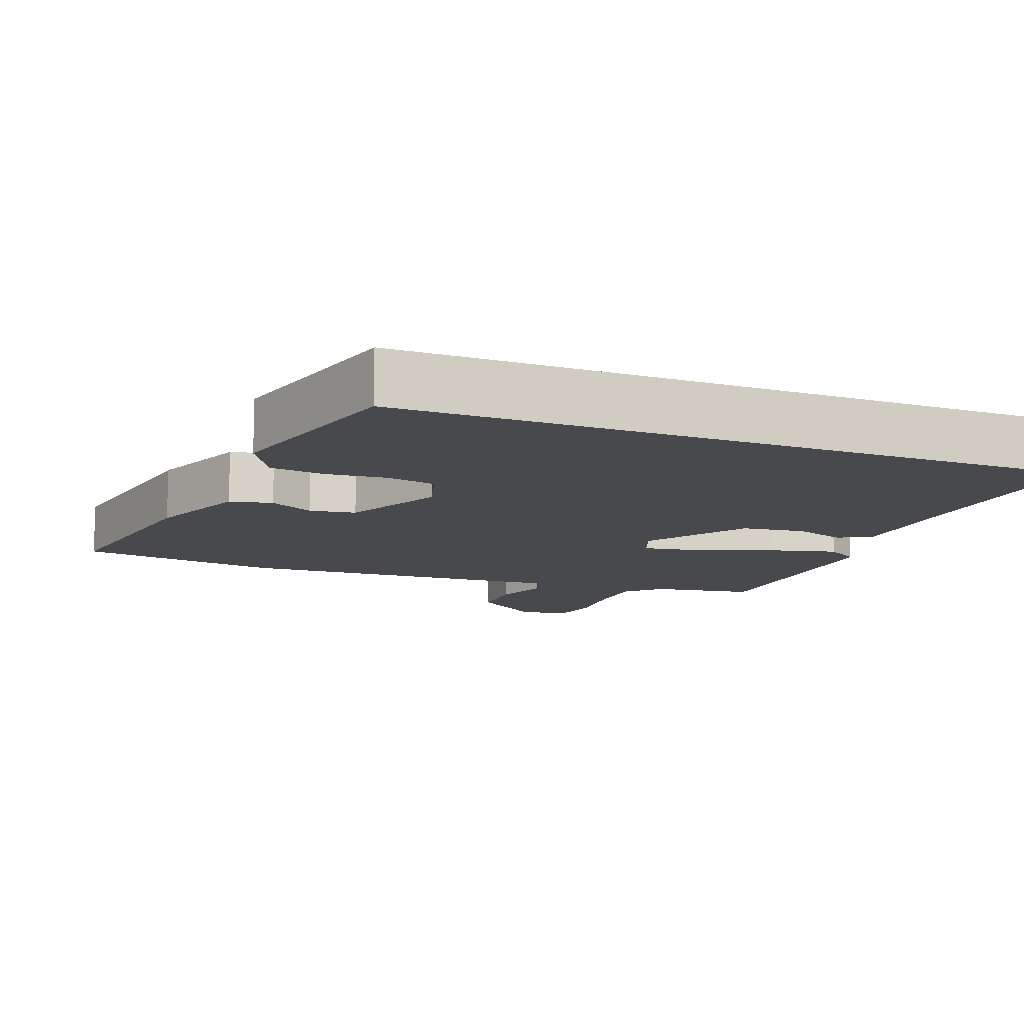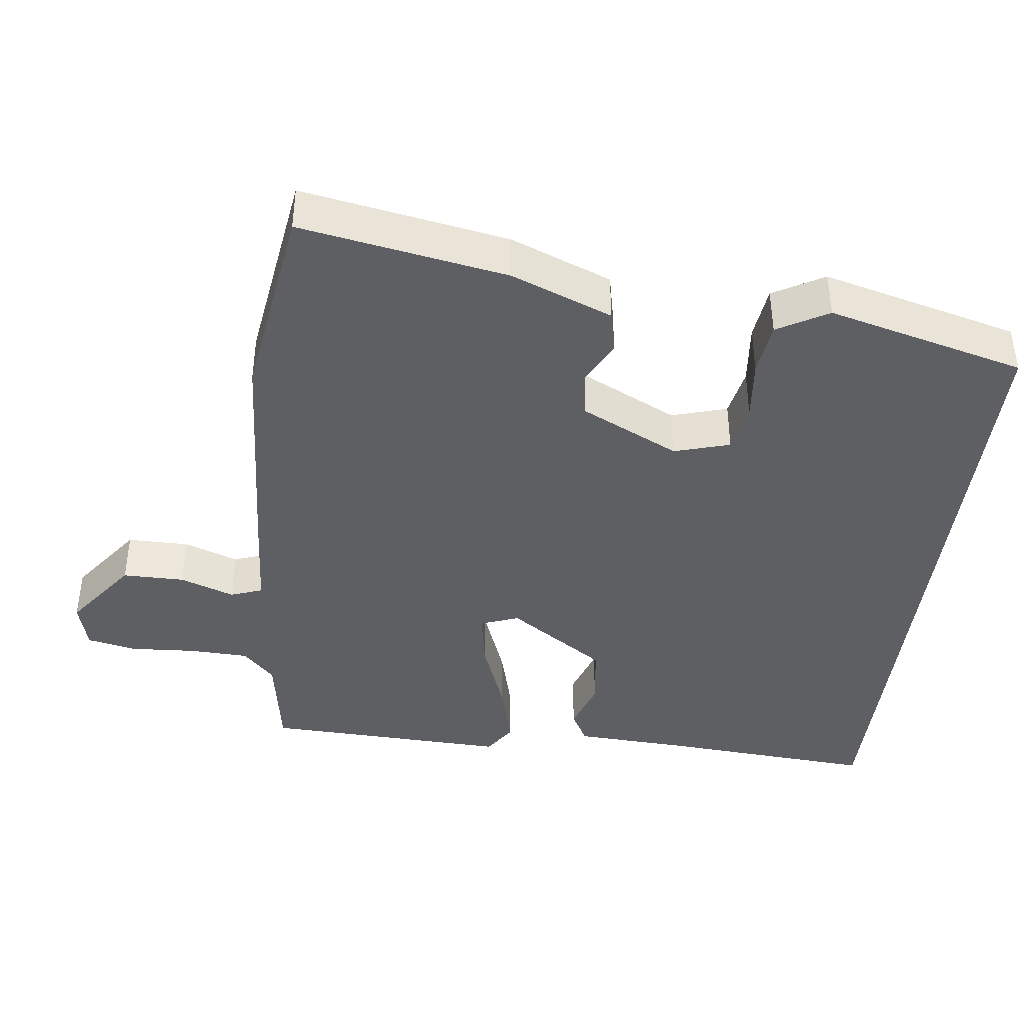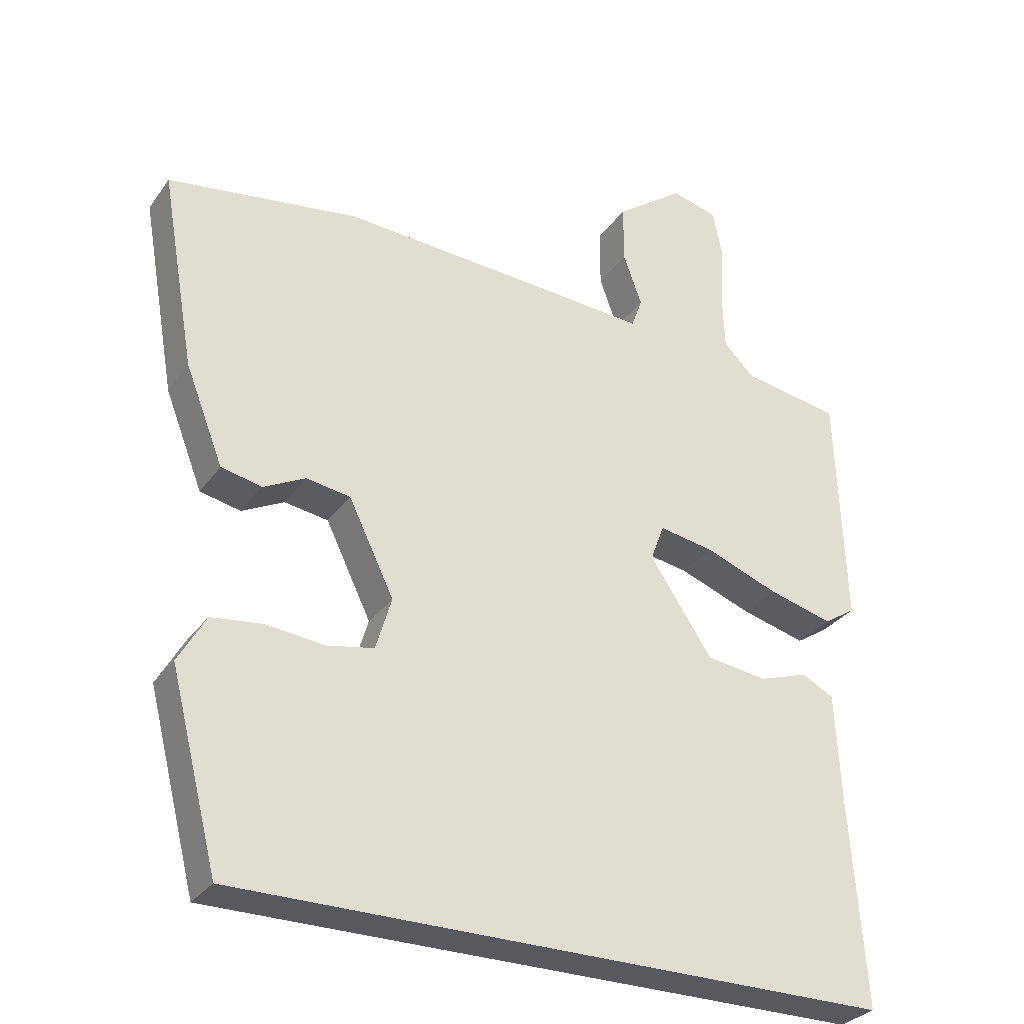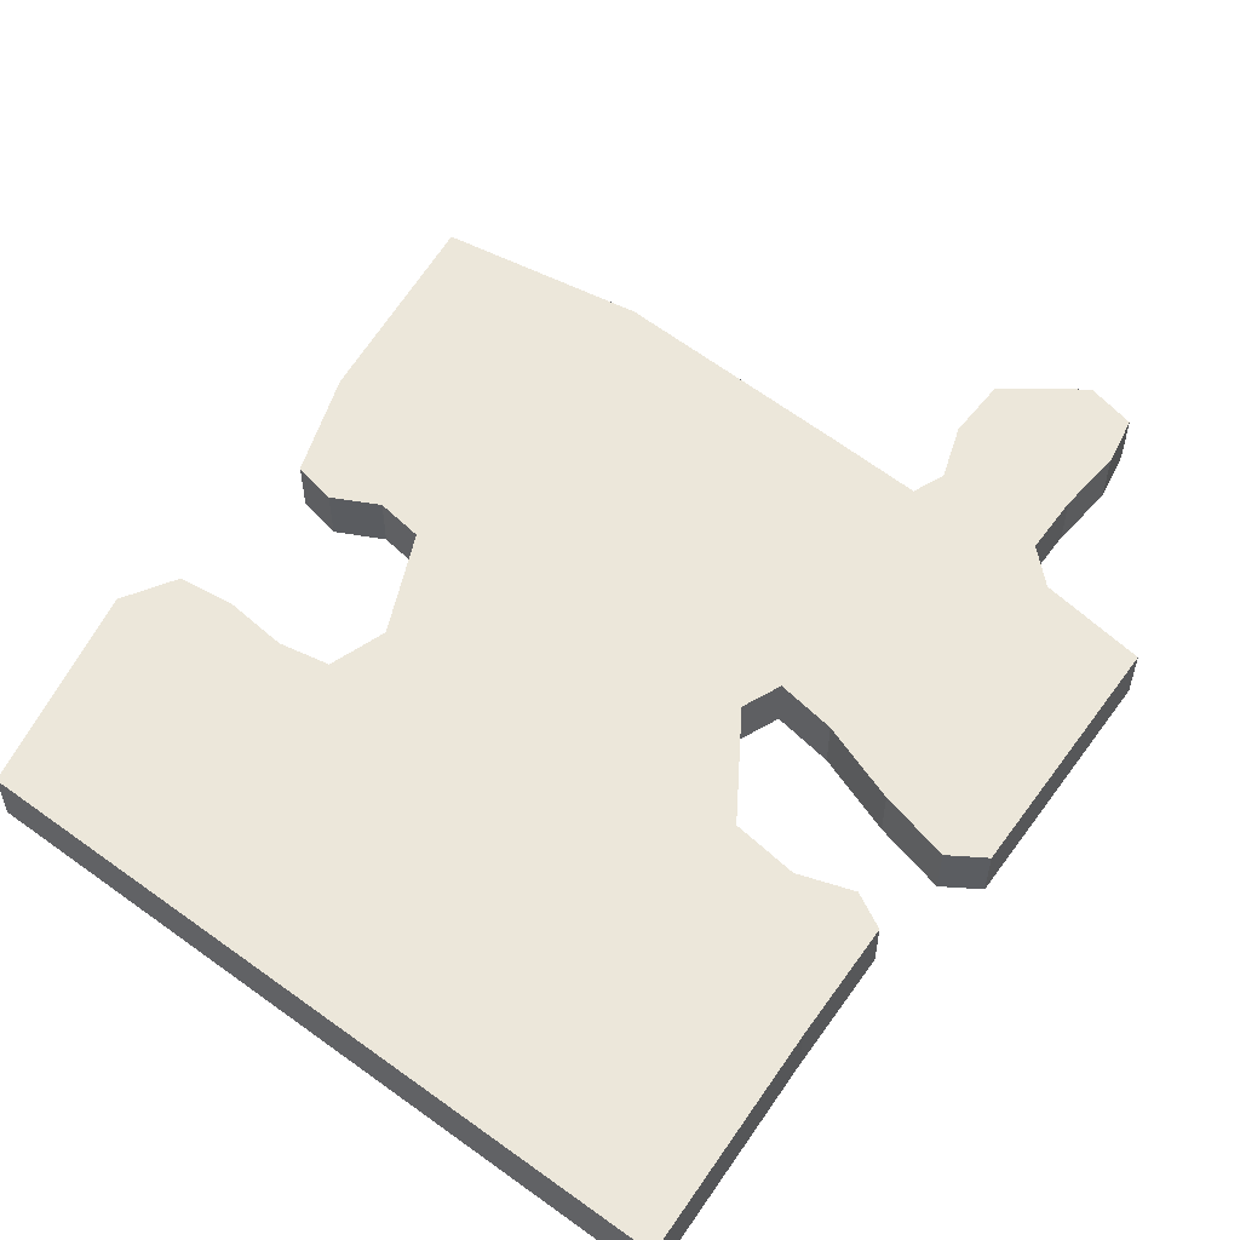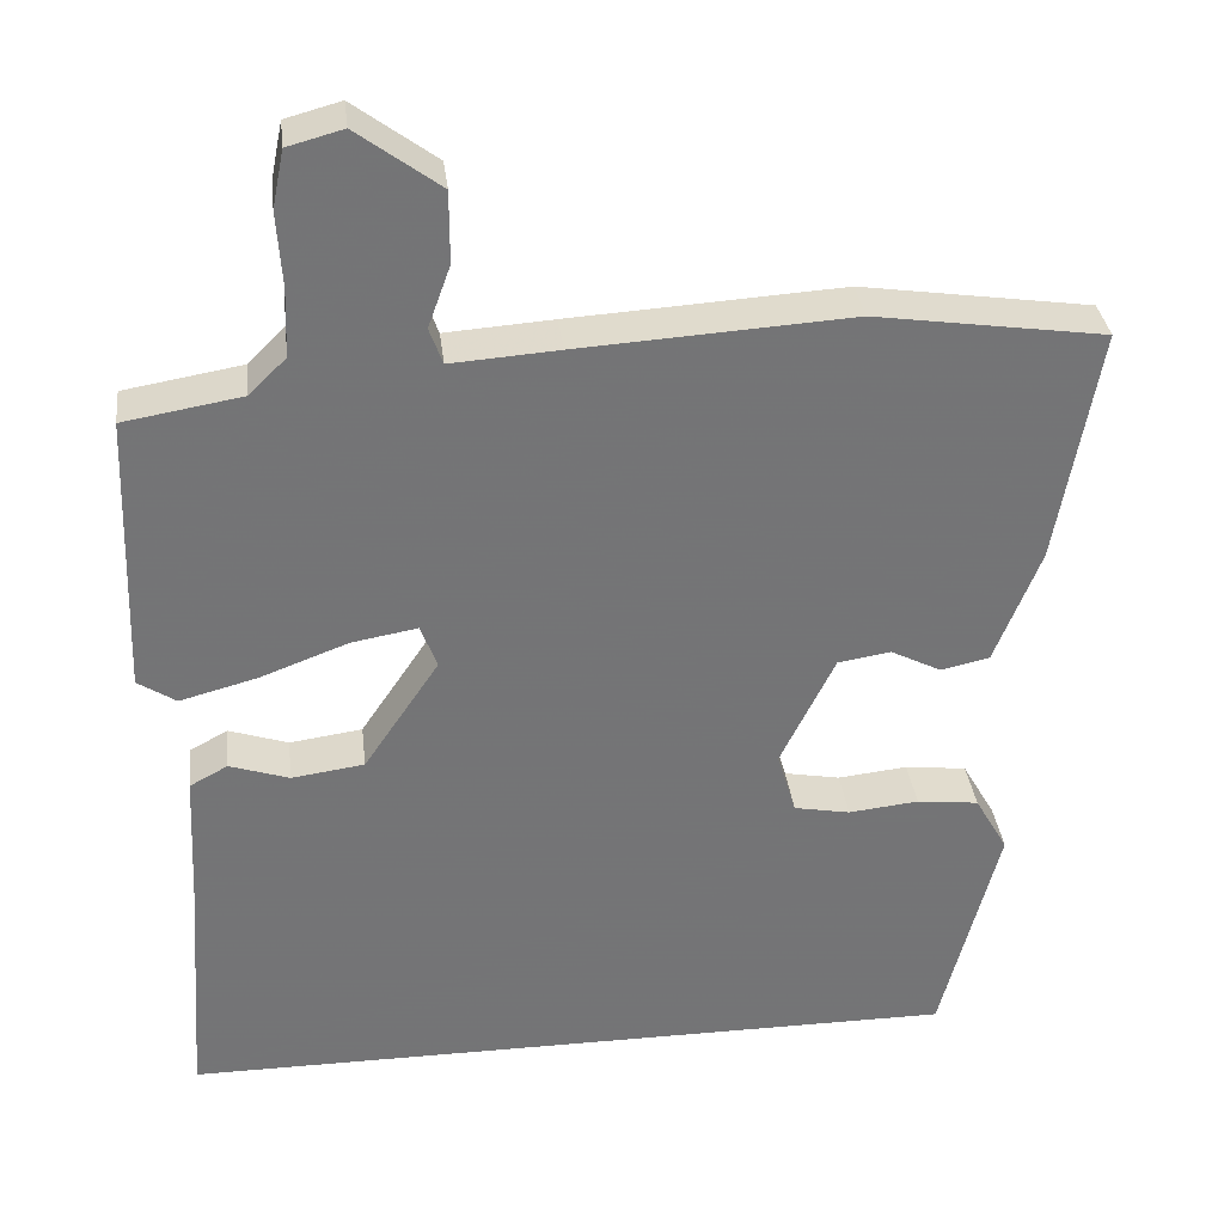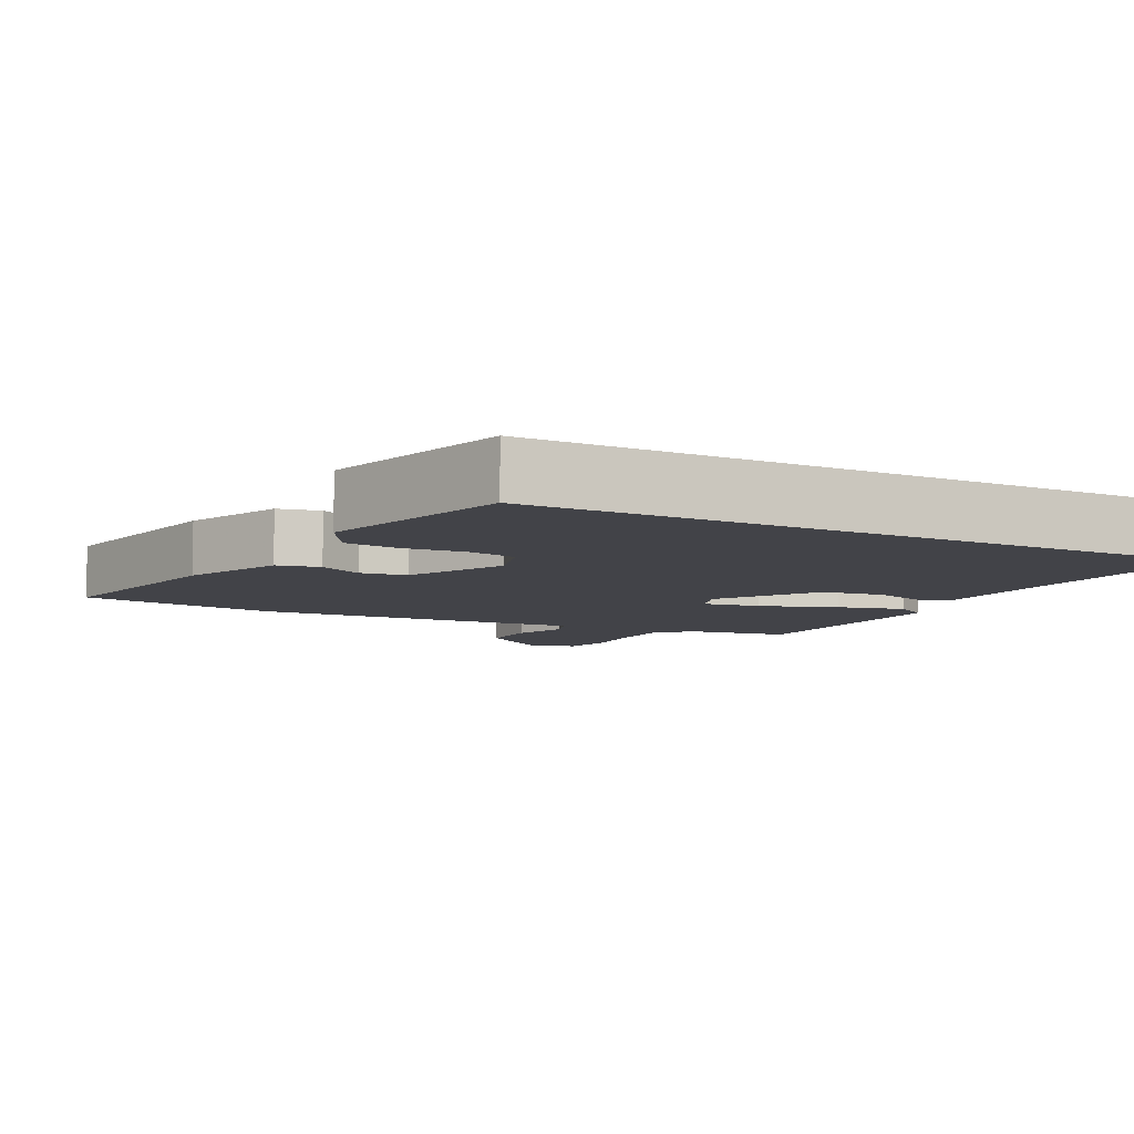
<metadata>
{"format":"obj","ext":"obj","renderer":"f3d","projection":"perspective","resolution":1024,"background":"white","views":[{"elev":-12.0,"azim":158.8,"up":"+Y"},{"elev":-41.1,"azim":83.0,"up":"+Y"},{"elev":-30.4,"azim":151.1,"up":"+Z"},{"elev":54.0,"azim":-142.6,"up":"+Y"},{"elev":34.1,"azim":-6.8,"up":"+Z"},{"elev":-7.6,"azim":152.0,"up":"+Y"}]}
</metadata>
<code>
v 0.446 0.07 -0.5
v -0.504 0.07 -0.5
v -0.483 0.07 -0.203
v -0.475 0.07 -0.043
v -0.429 0.07 -0.018
v -0.357 0.07 -0.042
v -0.269 0.07 -0.03
v -0.178 0.07 0.106
v -0.198 0.07 0.159
v -0.278 0.07 0.145
v -0.384 0.07 0.105
v -0.478 0.07 0.08
v -0.524 0.07 0.11
v -0.512 0.07 0.451
v -0.37 0.07 0.475
v -0.325 0.07 0.519
v -0.322 0.07 0.601
v -0.328 0.07 0.692
v -0.314 0.07 0.761
v -0.247 0.07 0.779
v -0.147 0.07 0.705
v -0.147 0.07 0.619
v -0.174 0.07 0.544
v -0.158 0.07 0.5
v -0.028 0.07 0.509
v 0.302 0.07 0.529
v 0.58 0.07 0.488
v 0.53 0.07 0.202
v 0.475 0.07 0.062
v 0.416 0.07 0.049
v 0.355 0.07 0.08
v 0.291 0.07 0.07
v 0.225 0.07 -0.066
v 0.248 0.07 -0.143
v 0.316 0.07 -0.156
v 0.401 0.07 -0.147
v 0.476 0.07 -0.156
v 0.516 0.07 -0.226
v 0.446 0 -0.5
v -0.504 0 -0.5
v -0.483 0 -0.203
v -0.475 0 -0.043
v -0.429 0 -0.018
v -0.357 0 -0.042
v -0.269 0 -0.03
v -0.178 0 0.106
v -0.198 0 0.159
v -0.278 0 0.145
v -0.384 0 0.105
v -0.478 0 0.08
v -0.524 0 0.11
v -0.512 0 0.451
v -0.37 0 0.475
v -0.325 0 0.519
v -0.322 0 0.601
v -0.328 0 0.692
v -0.314 0 0.761
v -0.247 0 0.779
v -0.147 0 0.705
v -0.147 0 0.619
v -0.174 0 0.544
v -0.158 0 0.5
v -0.028 0 0.509
v 0.302 0 0.529
v 0.58 0 0.488
v 0.53 0 0.202
v 0.475 0 0.062
v 0.416 0 0.049
v 0.355 0 0.08
v 0.291 0 0.07
v 0.225 0 -0.066
v 0.248 0 -0.143
v 0.316 0 -0.156
v 0.401 0 -0.147
v 0.476 0 -0.156
v 0.516 0 -0.226
f 38 1 2
f 37 38 2
f 36 37 2
f 35 36 2
f 34 35 2 3
f 33 34 3 4
f 29 30 31
f 28 29 31
f 27 28 31
f 26 27 31
f 25 26 31
f 24 25 31
f 24 31 32
f 21 22 23
f 20 21 23
f 19 20 23
f 18 19 23
f 17 18 23
f 16 17 23 24
f 24 32 33
f 16 24 33
f 15 16 33
f 13 14 15
f 12 13 15
f 11 12 15
f 10 11 15
f 4 5 6
f 33 4 6
f 33 6 7
f 9 10 15
f 9 15 33
f 8 9 33
f 7 8 33
f 40 39 76
f 40 76 75
f 40 75 74
f 40 74 73
f 41 40 73 72
f 42 41 72 71
f 69 68 67
f 69 67 66
f 69 66 65
f 69 65 64
f 69 64 63
f 69 63 62
f 70 69 62
f 61 60 59
f 61 59 58
f 61 58 57
f 61 57 56
f 61 56 55
f 62 61 55 54
f 71 70 62
f 71 62 54
f 71 54 53
f 53 52 51
f 53 51 50
f 53 50 49
f 53 49 48
f 44 43 42
f 44 42 71
f 45 44 71
f 53 48 47
f 71 53 47
f 71 47 46
f 71 46 45
f 1 39 40 2
f 2 40 41 3
f 3 41 42 4
f 4 42 43 5
f 5 43 44 6
f 6 44 45 7
f 7 45 46 8
f 8 46 47 9
f 9 47 48 10
f 10 48 49 11
f 11 49 50 12
f 12 50 51 13
f 13 51 52 14
f 14 52 53 15
f 15 53 54 16
f 16 54 55 17
f 17 55 56 18
f 18 56 57 19
f 19 57 58 20
f 20 58 59 21
f 21 59 60 22
f 22 60 61 23
f 23 61 62 24
f 24 62 63 25
f 25 63 64 26
f 26 64 65 27
f 27 65 66 28
f 28 66 67 29
f 29 67 68 30
f 30 68 69 31
f 31 69 70 32
f 32 70 71 33
f 33 71 72 34
f 34 72 73 35
f 35 73 74 36
f 36 74 75 37
f 37 75 76 38
f 38 76 39 1

</code>
